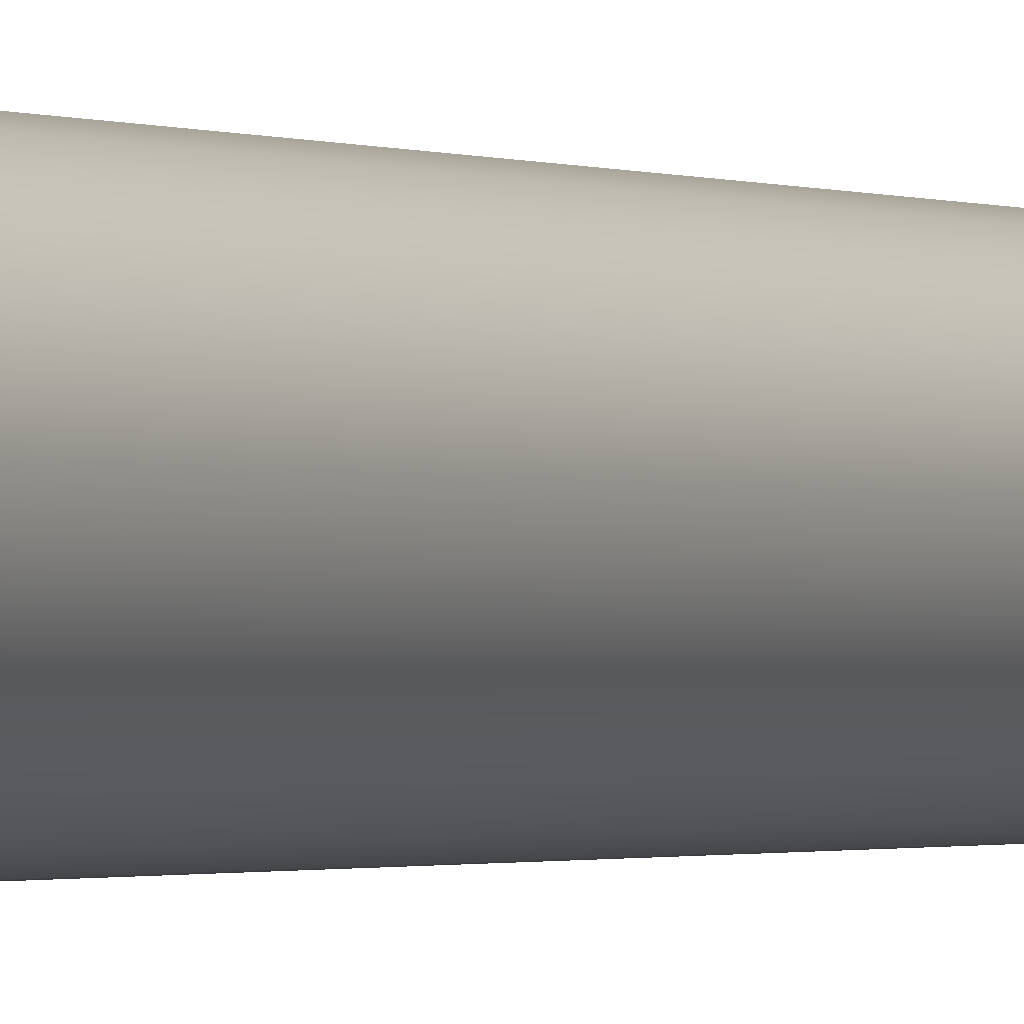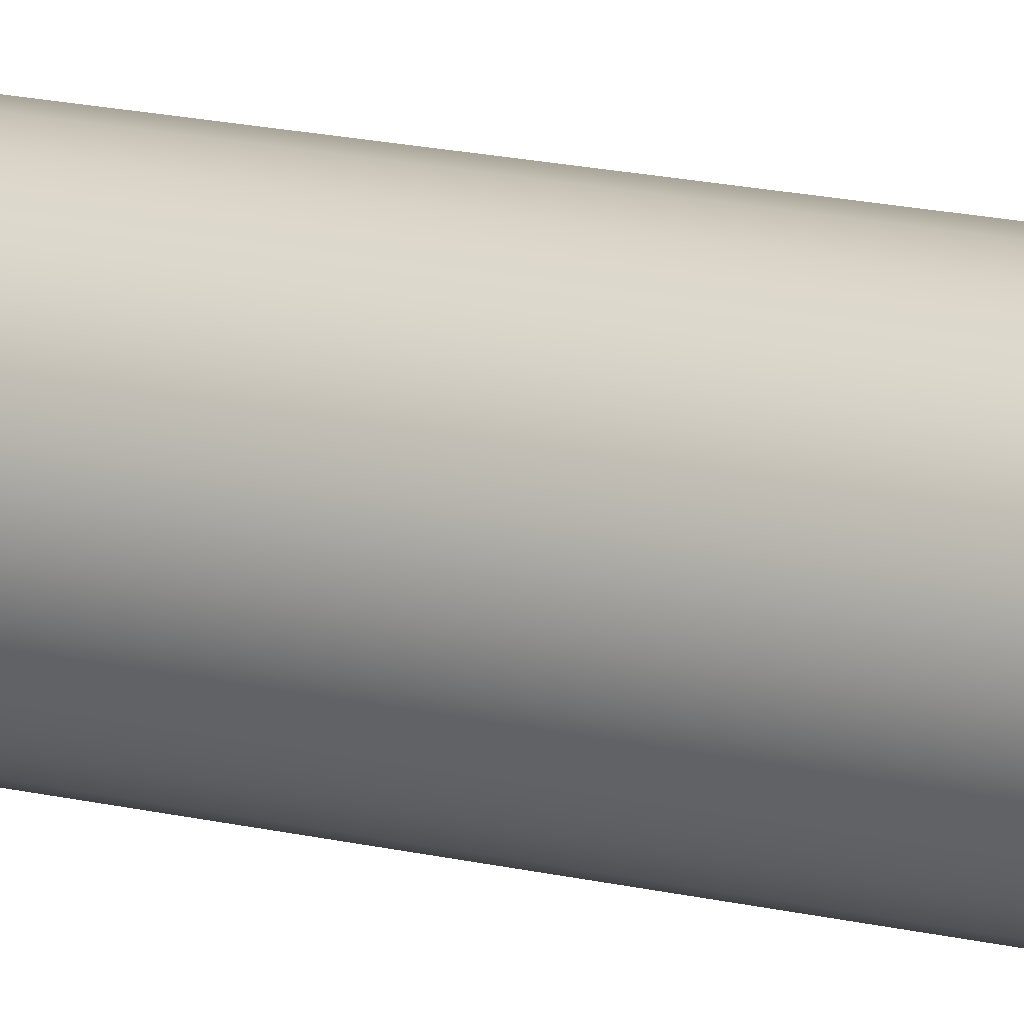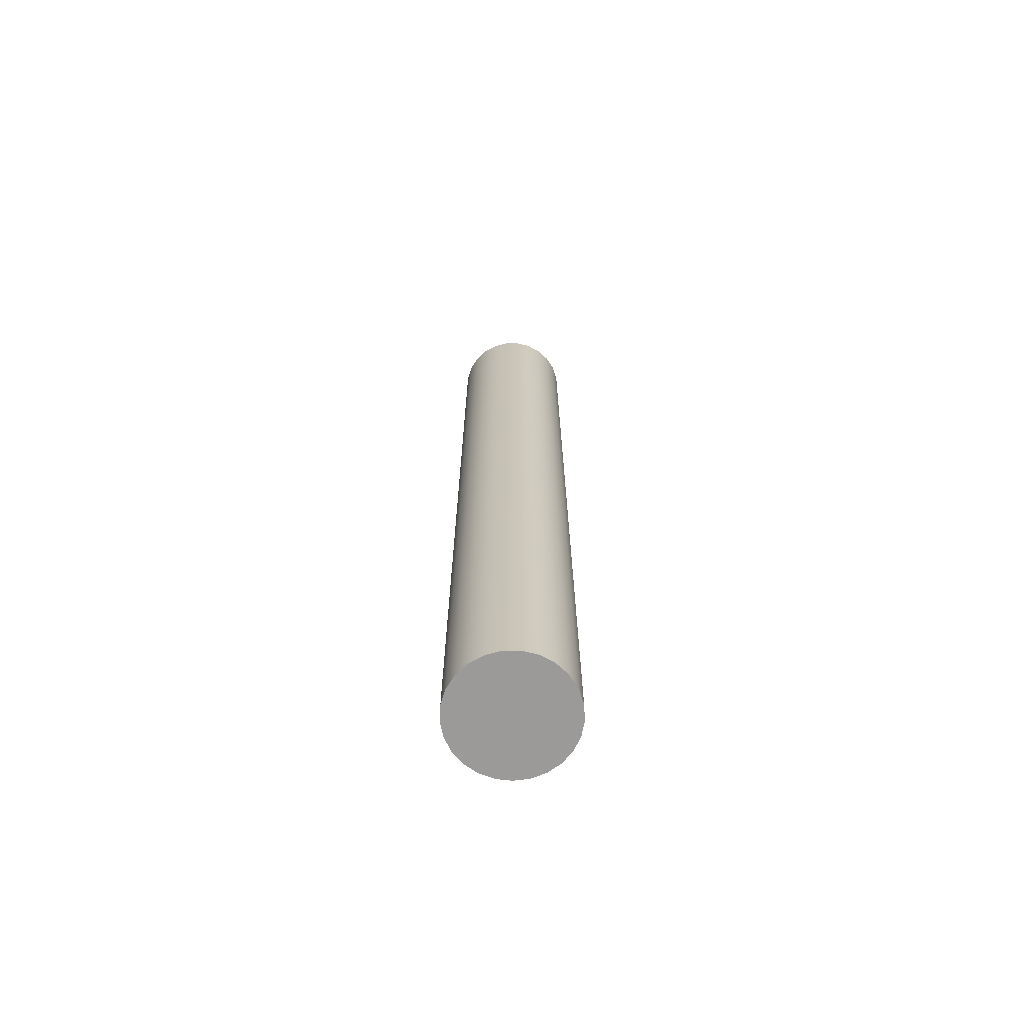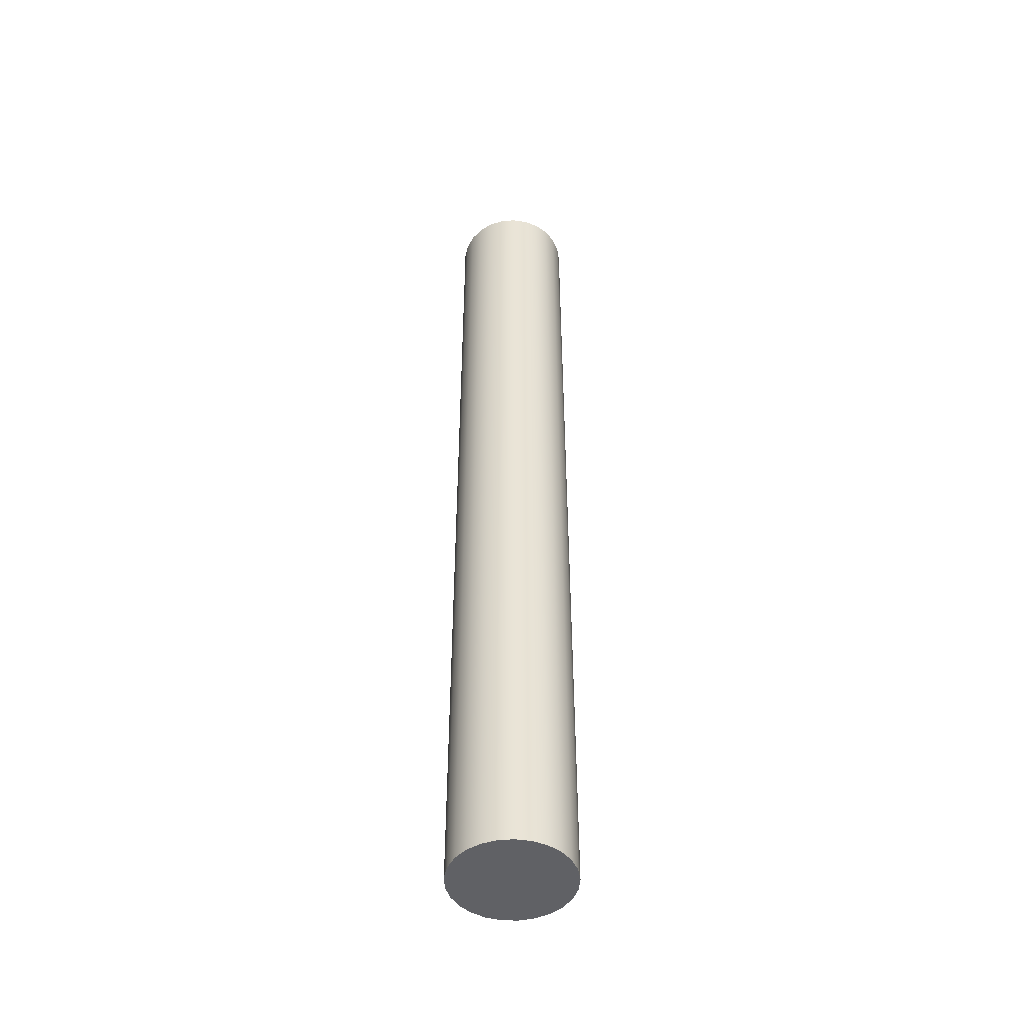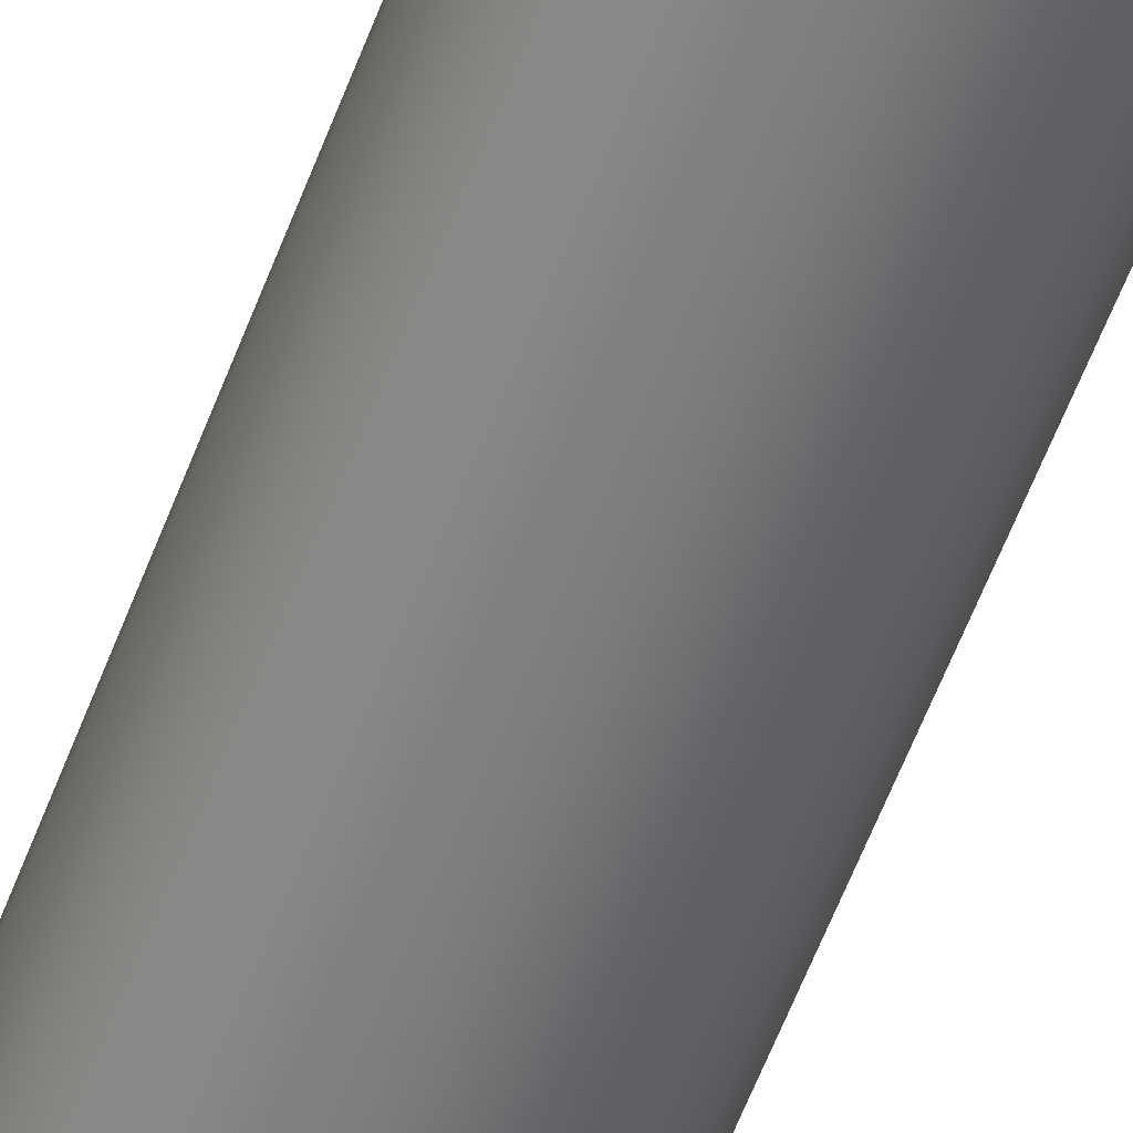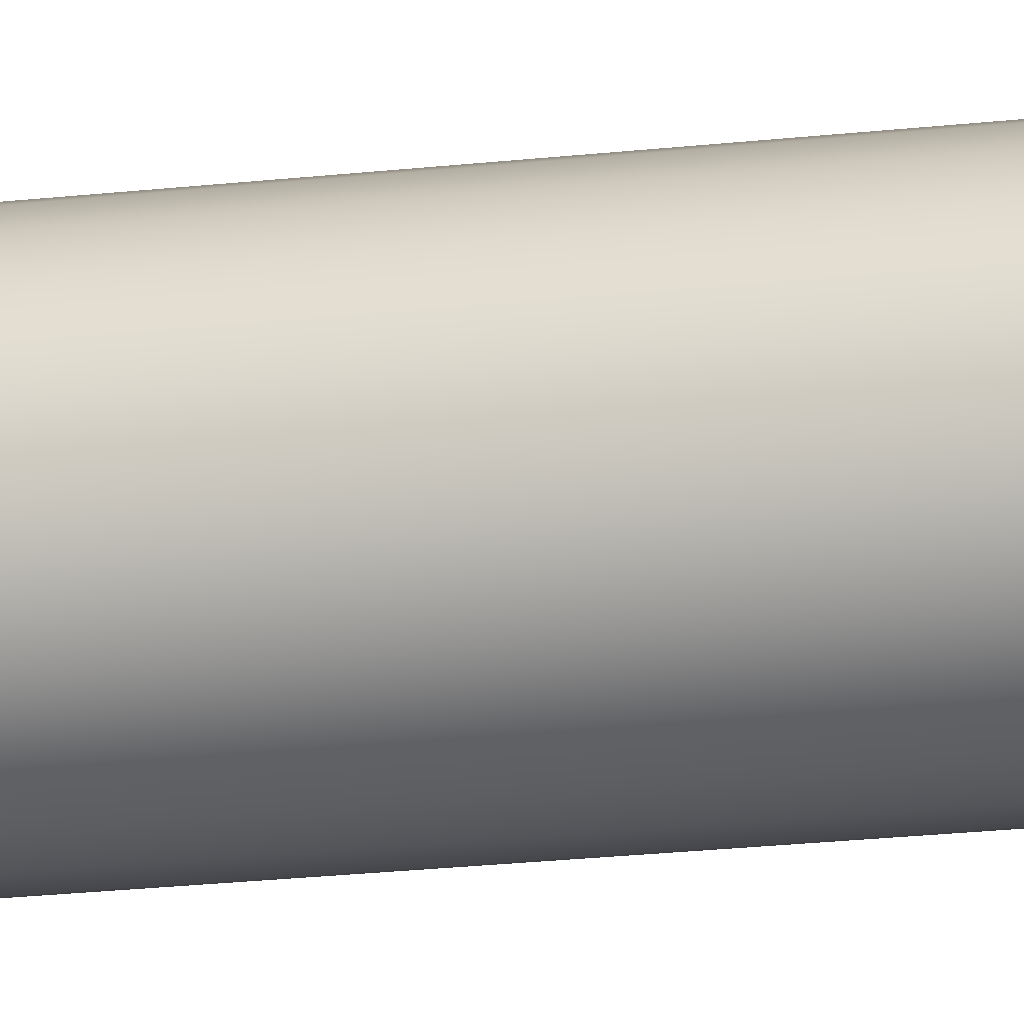
<metadata>
{"format":"obj","ext":"obj","renderer":"f3d","projection":"perspective","resolution":1024,"background":"white","views":[{"elev":-0.8,"azim":25.8,"up":"+Y"},{"elev":15.4,"azim":-62.1,"up":"+Y"},{"elev":-69.5,"azim":-25.0,"up":"+Z"},{"elev":-47.6,"azim":-62.8,"up":"+Z"},{"elev":-57.5,"azim":-20.3,"up":"+Y"},{"elev":-20.5,"azim":-78.0,"up":"+Y"}]}
</metadata>
<code>
v -3.175 -3.888e-16 50.8
v -3.075 0.7896 50.8
v -2.782 1.53 50.8
v -2.314 2.173 50.8
v -1.701 2.681 50.8
v -0.9811 3.02 50.8
v -0.1994 3.169 50.8
v 0.5949 3.119 50.8
v 1.352 2.873 50.8
v 2.024 2.446 50.8
v 2.569 1.866 50.8
v 2.952 1.169 50.8
v 3.15 0.3979 50.8
v 3.15 -0.3979 50.8
v 2.952 -1.169 50.8
v 2.569 -1.866 50.8
v 2.024 -2.446 50.8
v 1.352 -2.873 50.8
v 0.5949 -3.119 50.8
v -0.1994 -3.169 50.8
v -0.9811 -3.02 50.8
v -1.701 -2.681 50.8
v -2.314 -2.173 50.8
v -2.782 -1.53 50.8
v -3.075 -0.7896 50.8
v -3.175 -3.888e-16 0
v -3.075 -0.7896 0
v -2.782 -1.53 0
v -2.314 -2.173 0
v -1.701 -2.681 0
v -0.9811 -3.02 0
v -0.1994 -3.169 0
v 0.5949 -3.119 0
v 1.352 -2.873 0
v 2.024 -2.446 0
v 2.569 -1.866 0
v 2.952 -1.169 0
v 3.15 -0.3979 0
v 3.15 0.3979 0
v 2.952 1.169 0
v 2.569 1.866 0
v 2.024 2.446 0
v 1.352 2.873 0
v 0.5949 3.119 0
v -0.1994 3.169 0
v -0.9811 3.02 0
v -1.701 2.681 0
v -2.314 2.173 0
v -2.782 1.53 0
v -3.075 0.7896 0
v -3.175 -3.888e-16 0
v -3.175 -3.888e-16 50.8
v -3.175 -3.888e-16 50.8
v -3.075 -0.7896 50.8
v -2.782 -1.53 50.8
v -2.314 -2.173 50.8
v -1.701 -2.681 50.8
v -0.9811 -3.02 50.8
v -0.1994 -3.169 50.8
v 0.5949 -3.119 50.8
v 1.352 -2.873 50.8
v 2.024 -2.446 50.8
v 2.569 -1.866 50.8
v 2.952 -1.169 50.8
v 3.15 -0.3979 50.8
v 3.15 0.3979 50.8
v 2.952 1.169 50.8
v 2.569 1.866 50.8
v 2.024 2.446 50.8
v 1.352 2.873 50.8
v 0.5949 3.119 50.8
v -0.1994 3.169 50.8
v -0.9811 3.02 50.8
v -1.701 2.681 50.8
v -2.314 2.173 50.8
v -2.782 1.53 50.8
v -3.075 0.7896 50.8
v -3.175 -3.888e-16 0
v -3.075 0.7896 0
v -2.782 1.53 0
v -2.314 2.173 0
v -1.701 2.681 0
v -0.9811 3.02 0
v -0.1994 3.169 0
v 0.5949 3.119 0
v 1.352 2.873 0
v 2.024 2.446 0
v 2.569 1.866 0
v 2.952 1.169 0
v 3.15 0.3979 0
v 3.15 -0.3979 0
v 2.952 -1.169 0
v 2.569 -1.866 0
v 2.024 -2.446 0
v 1.352 -2.873 0
v 0.5949 -3.119 0
v -0.1994 -3.169 0
v -0.9811 -3.02 0
v -1.701 -2.681 0
v -2.314 -2.173 0
v -2.782 -1.53 0
v -3.075 -0.7896 0
g 29f054f6-e2d7-11ea-a0fe-54bf646e7e1f
f 2 50 1
f 1 50 51
f 52 26 25
f 25 26 27
f 25 27 24
f 24 27 28
f 24 28 23
f 23 28 29
f 23 29 22
f 22 29 30
f 22 30 21
f 21 30 31
f 21 31 20
f 20 31 32
f 20 32 19
f 19 32 33
f 19 33 18
f 18 33 34
f 18 34 17
f 17 34 35
f 17 35 16
f 16 35 36
f 16 36 15
f 15 36 37
f 15 37 14
f 14 37 38
f 14 38 13
f 13 38 39
f 13 39 12
f 12 39 40
f 12 40 11
f 11 40 41
f 11 41 10
f 10 41 42
f 10 42 9
f 9 42 43
f 9 43 8
f 8 43 44
f 8 44 7
f 7 44 45
f 7 45 6
f 6 45 46
f 6 46 5
f 5 46 47
f 5 47 4
f 4 47 48
f 4 48 3
f 3 48 49
f 3 49 2
f 2 49 50
g 29f0ca52-e2d7-11ea-b8ce-54bf646e7e1f
f 77 53 61
f 61 53 54
f 61 54 55
f 55 56 61
f 61 56 57
f 61 57 58
f 59 60 58
f 58 60 61
f 62 70 61
f 61 70 71
f 61 71 72
f 70 62 69
f 69 62 63
f 69 63 68
f 68 63 64
f 68 64 67
f 67 64 65
f 67 65 66
f 72 73 61
f 61 73 74
f 61 74 75
f 75 76 61
f 61 76 77
g 29f11892-e2d7-11ea-98ee-54bf646e7e1f
f 102 78 95
f 95 78 79
f 95 79 80
f 80 81 95
f 95 81 82
f 95 82 83
f 83 84 95
f 95 84 85
f 95 85 86
f 95 86 94
f 94 86 87
f 94 87 93
f 93 87 88
f 93 88 92
f 92 88 89
f 92 89 91
f 91 89 90
f 96 98 95
f 95 98 99
f 95 99 100
f 96 97 98
f 100 101 95
f 95 101 102

</code>
